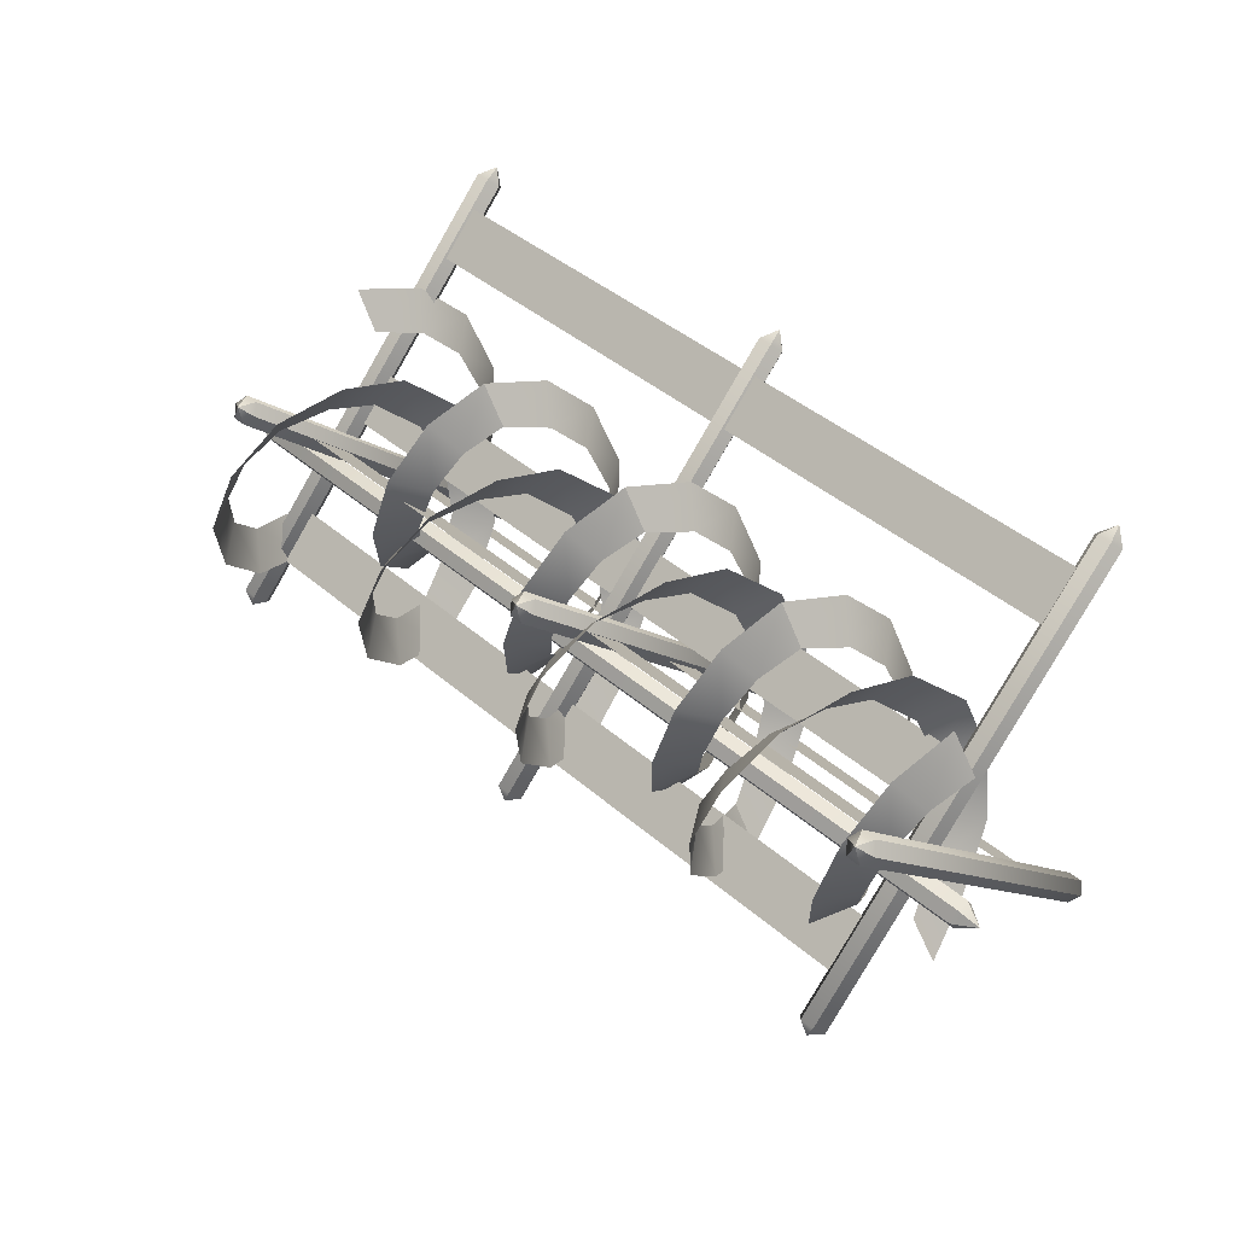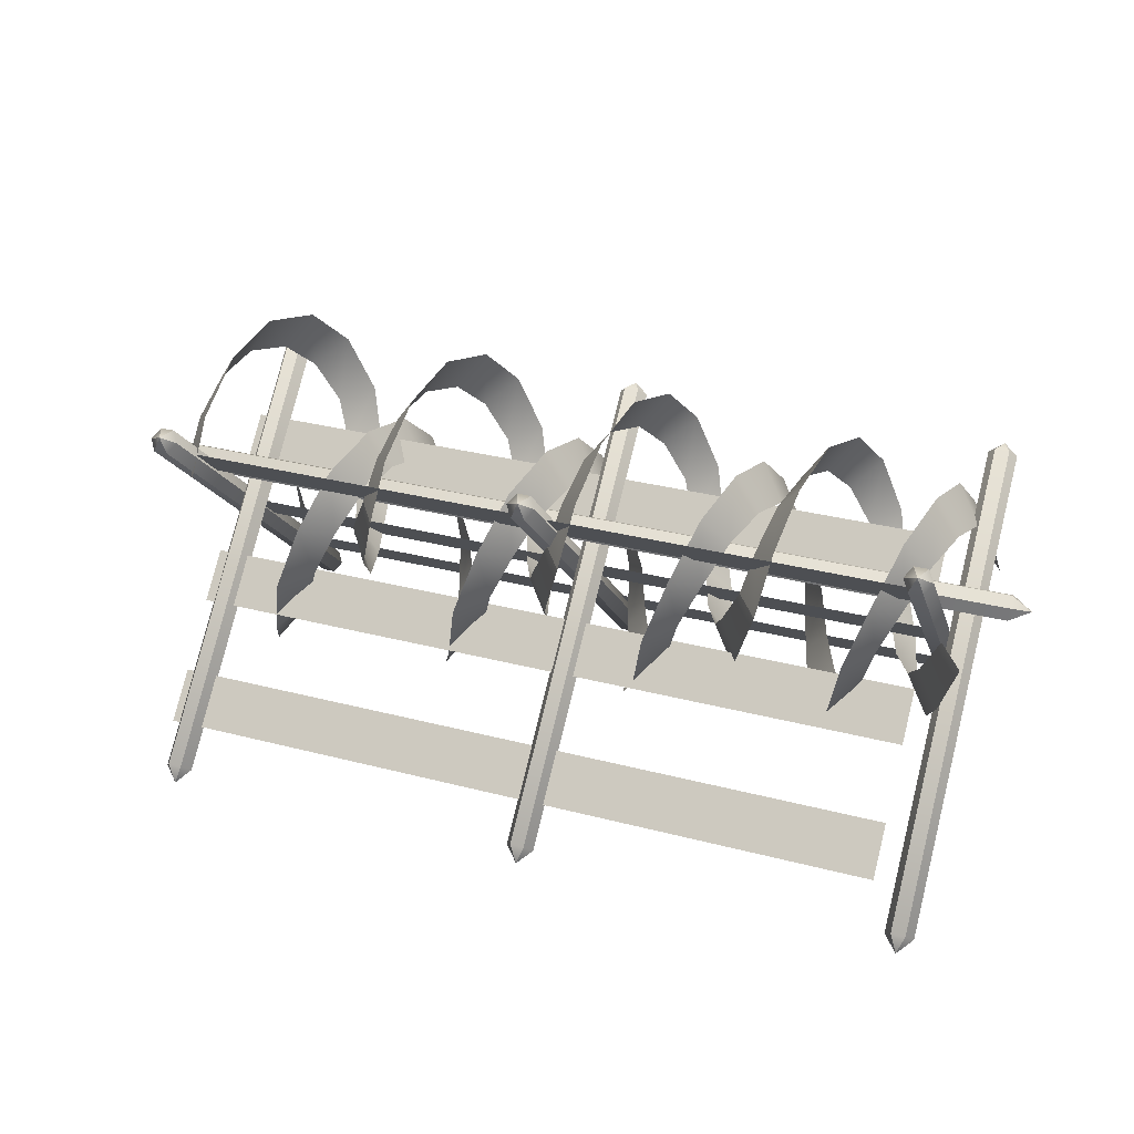
<metadata>
{"format":"obj","ext":"obj","renderer":"f3d","projection":"perspective","resolution":1024,"background":"white","views":[{"elev":43.9,"azim":-135.0,"up":"+Z"},{"elev":32.2,"azim":-160.1,"up":"+Y"}]}
</metadata>
<code>
g default
v 0 -0.2607 1.157
v 0 1.636 -0.7394
v 0.03716 1.64 -0.6523
v -0.03716 1.64 -0.6523
v -0.07431 1.595 -0.6978
v -0.03716 1.549 -0.7433
v 0.03716 1.549 -0.7433
v 0.07431 1.595 -0.6978
v 0.03716 -0.1546 1.142
v -0.03716 -0.1546 1.142
v -0.07431 -0.2001 1.097
v -0.03716 -0.2456 1.051
v 0.03716 -0.2456 1.051
v 0.07431 -0.2001 1.097
v -2 -0.2607 1.157
v -2 1.636 -0.7394
v -1.963 1.64 -0.6523
v -2.037 1.64 -0.6523
v -2.074 1.595 -0.6978
v -2.037 1.549 -0.7433
v -1.963 1.549 -0.7433
v -1.926 1.595 -0.6978
v -1.963 -0.1546 1.142
v -2.037 -0.1546 1.142
v -2.074 -0.2001 1.097
v -2.037 -0.2456 1.051
v -1.963 -0.2456 1.051
v -1.926 -0.2001 1.097
v 2 -0.2607 1.157
v 2 1.636 -0.7394
v 2.037 1.64 -0.6523
v 1.963 1.64 -0.6523
v 1.926 1.595 -0.6978
v 1.963 1.549 -0.7433
v 2.037 1.549 -0.7433
v 2.074 1.595 -0.6978
v 2.037 -0.1546 1.142
v 1.963 -0.1546 1.142
v 1.926 -0.2001 1.097
v 1.963 -0.2456 1.051
v 2.037 -0.2456 1.051
v 2.074 -0.2001 1.097
v -0.1431 -0.2607 -1.199
v -0.1431 1.636 0.6983
v -0.106 1.549 0.7022
v -0.1803 1.549 0.7022
v -0.2174 1.595 0.6567
v -0.1803 1.64 0.6112
v -0.106 1.64 0.6112
v -0.06882 1.595 0.6567
v -0.106 -0.2456 -1.093
v -0.1803 -0.2456 -1.093
v -0.2174 -0.2001 -1.138
v -0.1803 -0.1546 -1.184
v -0.106 -0.1546 -1.184
v -0.06882 -0.2001 -1.138
v -2.156 -0.2607 -1.199
v -2.156 1.636 0.6983
v -2.119 1.549 0.7022
v -2.194 1.549 0.7022
v -2.231 1.595 0.6567
v -2.194 1.64 0.6112
v -2.119 1.64 0.6112
v -2.082 1.595 0.6567
v -2.119 -0.2456 -1.093
v -2.194 -0.2456 -1.093
v -2.231 -0.2001 -1.138
v -2.194 -0.1546 -1.184
v -2.119 -0.1546 -1.184
v -2.082 -0.2001 -1.138
v 1.865 -0.2607 -1.199
v 1.865 1.636 0.6983
v 1.902 1.549 0.7022
v 1.828 1.549 0.7022
v 1.791 1.595 0.6567
v 1.828 1.64 0.6112
v 1.902 1.64 0.6112
v 1.939 1.595 0.6567
v 1.902 -0.2456 -1.093
v 1.828 -0.2456 -1.093
v 1.791 -0.2001 -1.138
v 1.828 -0.1546 -1.184
v 1.902 -0.1546 -1.184
v 1.939 -0.2001 -1.138
v 2.477 1.104 -0.01794
v -2.477 1.104 -0.01794
v -2.368 1.141 0.04642
v -2.368 1.067 0.04642
v -2.368 1.03 -0.01794
v -2.368 1.067 -0.0823
v -2.368 1.141 -0.0823
v -2.368 1.178 -0.01794
v 2.319 1.141 0.04642
v 2.319 1.067 0.04642
v 2.319 1.03 -0.01794
v 2.319 1.067 -0.0823
v 2.319 1.141 -0.0823
v 2.319 1.178 -0.01794
v -0.007889 1.166 -0.351
v -0.1387 1.166 -0.5504
v 0.1012 0.9352 -0.2765
v -0.0296 0.828 -0.4449
v 0.1855 0.769 -0.09688
v 0.05477 0.5928 -0.1907
v 0.2929 0.7129 0.1413
v 0.1621 0.5133 0.1465
v 0.3828 0.7813 0.3763
v 0.252 0.6101 0.4791
v 0.5104 0.9565 0.5471
v 0.3797 0.8582 0.7208
v 0.5813 1.193 0.6094
v 0.4505 1.193 0.809
v 0.6894 1.43 0.5471
v 0.5586 1.528 0.7208
v 0.7808 1.605 0.3763
v 0.65 1.776 0.4791
v 0.8671 1.674 0.1413
v 0.7363 1.873 0.1465
v 0.9281 1.617 -0.09688
v 0.7974 1.794 -0.1907
v 0.9809 1.451 -0.2765
v 0.8501 1.558 -0.4449
v 1.036 1.228 -0.351
v 0.9048 1.228 -0.5504
v 1.141 1.006 -0.2765
v 1.01 0.8984 -0.4449
v 1.225 0.8394 -0.09688
v 1.094 0.6632 -0.1907
v 1.333 0.7833 0.1413
v 1.202 0.5837 0.1465
v 1.422 0.8517 0.3763
v 1.292 0.6805 0.4791
v 1.55 1.027 0.5471
v 1.419 0.9286 0.7208
v 1.621 1.264 0.6094
v 1.49 1.264 0.809
v 1.729 1.5 0.5471
v 1.598 1.599 0.7208
v 1.82 1.676 0.3763
v 1.69 1.847 0.4791
v 1.907 1.744 0.1413
v 1.776 1.944 0.1465
v 1.968 1.688 -0.09688
v 1.837 1.864 -0.1907
v 2.021 1.522 -0.2765
v 1.89 1.629 -0.4449
v 2.075 1.288 -0.351
v 1.944 1.299 -0.5504
v -2.091 1.044 -0.351
v -2.222 1.034 -0.5504
v -1.986 0.8108 -0.2765
v -2.117 0.7036 -0.4449
v -1.901 0.6446 -0.09688
v -2.032 0.4683 -0.1907
v -1.794 0.5884 0.1413
v -1.925 0.3888 0.1465
v -1.704 0.6568 0.3763
v -1.835 0.4857 0.4791
v -1.577 0.8321 0.5471
v -1.707 0.7338 0.7208
v -1.506 1.069 0.6094
v -1.637 1.069 0.809
v -1.398 1.305 0.5471
v -1.528 1.404 0.7208
v -1.306 1.481 0.3763
v -1.437 1.652 0.4791
v -1.22 1.549 0.1413
v -1.351 1.749 0.1465
v -1.159 1.493 -0.09688
v -1.29 1.669 -0.1907
v -1.106 1.327 -0.2765
v -1.237 1.434 -0.4449
v -1.051 1.104 -0.351
v -1.182 1.104 -0.5504
v -0.9462 0.8812 -0.2765
v -1.077 0.774 -0.4449
v -0.8618 0.715 -0.09688
v -0.9926 0.5387 -0.1907
v -0.7545 0.6588 0.1413
v -0.8853 0.4592 0.1465
v -0.6646 0.7272 0.3763
v -0.7954 0.5561 0.4791
v -0.5369 0.9025 0.5471
v -0.6677 0.8042 0.7208
v -0.4661 1.139 0.6094
v -0.5968 1.139 0.809
v -0.3579 1.376 0.5471
v -0.4887 1.474 0.7208
v -0.2666 1.551 0.3763
v -0.3973 1.722 0.4791
v -0.1802 1.619 0.1413
v -0.311 1.819 0.1465
v -0.1192 1.563 -0.09688
v -0.25 1.74 -0.1907
v -0.06642 1.397 -0.2765
v -0.1972 1.504 -0.4449
v -0.007889 1.166 -0.351
v -0.1387 1.166 -0.5504
v 0.1012 0.9352 -0.2765
v -0.0296 0.828 -0.4449
v 0.1855 0.769 -0.09688
v 0.05477 0.5928 -0.1907
v 0.2929 0.7129 0.1413
v 0.1621 0.5133 0.1465
v 0.3828 0.7813 0.3763
v 0.252 0.6101 0.4791
v 0.5104 0.9565 0.5471
v 0.3797 0.8582 0.7208
v 0.5813 1.193 0.6094
v 0.4505 1.193 0.809
v 0.6894 1.43 0.5471
v 0.5586 1.528 0.7208
v 0.7808 1.605 0.3763
v 0.65 1.776 0.4791
v 0.8671 1.674 0.1413
v 0.7363 1.873 0.1465
v 0.9281 1.617 -0.09688
v 0.7974 1.794 -0.1907
v 0.9809 1.451 -0.2765
v 0.8501 1.558 -0.4449
v 1.036 1.228 -0.351
v 0.9048 1.228 -0.5504
v 1.141 1.006 -0.2765
v 1.01 0.8984 -0.4449
v 1.225 0.8394 -0.09688
v 1.094 0.6632 -0.1907
v 1.333 0.7833 0.1413
v 1.202 0.5837 0.1465
v 1.422 0.8517 0.3763
v 1.292 0.6805 0.4791
v 1.55 1.027 0.5471
v 1.419 0.9286 0.7208
v 1.621 1.264 0.6094
v 1.49 1.264 0.809
v 1.729 1.5 0.5471
v 1.598 1.599 0.7208
v 1.82 1.676 0.3763
v 1.69 1.847 0.4791
v 1.907 1.744 0.1413
v 1.776 1.944 0.1465
v 1.968 1.688 -0.09688
v 1.837 1.864 -0.1907
v 2.021 1.522 -0.2765
v 1.89 1.629 -0.4449
v 2.075 1.288 -0.351
v 1.944 1.299 -0.5504
v -2.091 1.044 -0.351
v -2.222 1.034 -0.5504
v -1.986 0.8108 -0.2765
v -2.117 0.7036 -0.4449
v -1.901 0.6446 -0.09688
v -2.032 0.4683 -0.1907
v -1.794 0.5884 0.1413
v -1.925 0.3888 0.1465
v -1.704 0.6568 0.3763
v -1.835 0.4857 0.4791
v -1.577 0.8321 0.5471
v -1.707 0.7338 0.7208
v -1.506 1.069 0.6094
v -1.637 1.069 0.809
v -1.398 1.305 0.5471
v -1.528 1.404 0.7208
v -1.306 1.481 0.3763
v -1.437 1.652 0.4791
v -1.22 1.549 0.1413
v -1.351 1.749 0.1465
v -1.159 1.493 -0.09688
v -1.29 1.669 -0.1907
v -1.106 1.327 -0.2765
v -1.237 1.434 -0.4449
v -1.051 1.104 -0.351
v -1.182 1.104 -0.5504
v -0.9462 0.8812 -0.2765
v -1.077 0.774 -0.4449
v -0.8618 0.715 -0.09688
v -0.9926 0.5387 -0.1907
v -0.7545 0.6588 0.1413
v -0.8853 0.4592 0.1465
v -0.6646 0.7272 0.3763
v -0.7954 0.5561 0.4791
v -0.5369 0.9025 0.5471
v -0.6677 0.8042 0.7208
v -0.4661 1.139 0.6094
v -0.5968 1.139 0.809
v -0.3579 1.376 0.5471
v -0.4887 1.474 0.7208
v -0.2666 1.551 0.3763
v -0.3973 1.722 0.4791
v -0.1802 1.619 0.1413
v -0.311 1.819 0.1465
v -0.1192 1.563 -0.09688
v -0.25 1.74 -0.1907
v -0.06642 1.397 -0.2765
v -0.1972 1.504 -0.4449
v -0.1387 0.8023 0.6096
v -0.007888 0.8023 0.809
v -0.2477 0.5713 0.5352
v -0.117 0.4641 0.7036
v -0.3321 0.4051 0.3555
v -0.2013 0.2289 0.4493
v -0.4394 0.3489 0.1173
v -0.3086 0.1494 0.1122
v -0.5293 0.4174 -0.1176
v -0.3985 0.2462 -0.2204
v -0.657 0.5926 -0.2884
v -0.5262 0.4943 -0.4622
v -0.7278 0.8293 -0.3507
v -0.5971 0.8293 -0.5504
v -0.836 1.066 -0.2884
v -0.7052 1.164 -0.4622
v -0.9273 1.241 -0.1176
v -0.7965 1.412 -0.2204
v -1.014 1.31 0.1173
v -0.8829 1.509 0.1122
v -1.075 1.253 0.3555
v -0.9439 1.43 0.4493
v -1.127 1.087 0.5352
v -0.9967 1.194 0.7036
v -1.182 0.8645 0.6096
v -1.051 0.8645 0.809
v -1.287 0.6417 0.5352
v -1.157 0.5345 0.7036
v -1.372 0.4755 0.3555
v -1.241 0.2993 0.4493
v -1.479 0.4193 0.1173
v -1.348 0.2198 0.1122
v -1.569 0.4878 -0.1176
v -1.438 0.3166 -0.2204
v -1.697 0.663 -0.2884
v -1.566 0.5647 -0.4622
v -1.767 0.8997 -0.3507
v -1.637 0.8997 -0.5504
v -1.876 1.136 -0.2884
v -1.745 1.235 -0.4622
v -1.967 1.312 -0.1176
v -1.836 1.483 -0.2204
v -2.053 1.38 0.1173
v -1.923 1.58 0.1122
v -2.114 1.324 0.3555
v -1.984 1.5 0.4493
v -2.167 1.158 0.5352
v -2.036 1.265 0.7036
v -2.222 0.9245 0.6096
v -2.091 0.9349 0.809
v 1.944 0.68 0.6096
v 2.075 0.6696 0.809
v 1.839 0.4469 0.5352
v 1.97 0.3397 0.7036
v 1.755 0.2807 0.3555
v 1.886 0.1044 0.4493
v 1.648 0.2245 0.1173
v 1.778 0.02492 0.1122
v 1.558 0.2929 -0.1176
v 1.688 0.1218 -0.2204
v 1.43 0.4682 -0.2884
v 1.561 0.3699 -0.4622
v 1.359 0.7048 -0.3507
v 1.49 0.7048 -0.5504
v 1.251 0.9415 -0.2884
v 1.382 1.04 -0.4622
v 1.16 1.117 -0.1176
v 1.29 1.288 -0.2204
v 1.073 1.185 0.1173
v 1.204 1.385 0.1122
v 1.012 1.129 0.3555
v 1.143 1.305 0.4493
v 0.9595 0.9628 0.5352
v 1.09 1.07 0.7036
v 0.9048 0.74 0.6096
v 1.036 0.74 0.809
v 0.7996 0.5173 0.5352
v 0.9304 0.4101 0.7036
v 0.7152 0.3511 0.3555
v 0.846 0.1748 0.4493
v 0.6079 0.2949 0.1173
v 0.7387 0.09531 0.1122
v 0.518 0.3633 -0.1176
v 0.6488 0.1922 -0.2204
v 0.3903 0.5386 -0.2884
v 0.5211 0.4403 -0.4622
v 0.3195 0.7752 -0.3507
v 0.4503 0.7752 -0.5504
v 0.2114 1.012 -0.2884
v 0.3422 1.11 -0.4622
v 0.12 1.187 -0.1176
v 0.2508 1.358 -0.2204
v 0.03367 1.256 0.1173
v 0.1644 1.455 0.1122
v -0.02736 1.199 0.3555
v 0.1034 1.376 0.4493
v -0.08014 1.033 0.5352
v 0.05064 1.14 0.7036
v -0.1387 0.8023 0.6096
v -0.007888 0.8023 0.809
v -0.2477 0.5713 0.5352
v -0.117 0.4641 0.7036
v -0.3321 0.4051 0.3555
v -0.2013 0.2289 0.4493
v -0.4394 0.3489 0.1173
v -0.3086 0.1494 0.1122
v -0.5293 0.4174 -0.1176
v -0.3985 0.2462 -0.2204
v -0.657 0.5926 -0.2884
v -0.5262 0.4943 -0.4622
v -0.7278 0.8293 -0.3507
v -0.5971 0.8293 -0.5504
v -0.836 1.066 -0.2884
v -0.7052 1.164 -0.4622
v -0.9273 1.241 -0.1176
v -0.7965 1.412 -0.2204
v -1.014 1.31 0.1173
v -0.8829 1.509 0.1122
v -1.075 1.253 0.3555
v -0.9439 1.43 0.4493
v -1.127 1.087 0.5352
v -0.9967 1.194 0.7036
v -1.182 0.8645 0.6096
v -1.051 0.8645 0.809
v -1.287 0.6417 0.5352
v -1.157 0.5345 0.7036
v -1.372 0.4755 0.3555
v -1.241 0.2993 0.4493
v -1.479 0.4193 0.1173
v -1.348 0.2198 0.1122
v -1.569 0.4878 -0.1176
v -1.438 0.3166 -0.2204
v -1.697 0.663 -0.2884
v -1.566 0.5647 -0.4622
v -1.767 0.8997 -0.3507
v -1.637 0.8997 -0.5504
v -1.876 1.136 -0.2884
v -1.745 1.235 -0.4622
v -1.967 1.312 -0.1176
v -1.836 1.483 -0.2204
v -2.053 1.38 0.1173
v -1.923 1.58 0.1122
v -2.114 1.324 0.3555
v -1.984 1.5 0.4493
v -2.167 1.158 0.5352
v -2.036 1.265 0.7036
v -2.222 0.9245 0.6096
v -2.091 0.9349 0.809
v 1.944 0.68 0.6096
v 2.075 0.6696 0.809
v 1.839 0.4469 0.5352
v 1.97 0.3397 0.7036
v 1.755 0.2807 0.3555
v 1.886 0.1044 0.4493
v 1.648 0.2245 0.1173
v 1.778 0.02492 0.1122
v 1.558 0.2929 -0.1176
v 1.688 0.1218 -0.2204
v 1.43 0.4682 -0.2884
v 1.561 0.3699 -0.4622
v 1.359 0.7048 -0.3507
v 1.49 0.7048 -0.5504
v 1.251 0.9415 -0.2884
v 1.382 1.04 -0.4622
v 1.16 1.117 -0.1176
v 1.29 1.288 -0.2204
v 1.073 1.185 0.1173
v 1.204 1.385 0.1122
v 1.012 1.129 0.3555
v 1.143 1.305 0.4493
v 0.9595 0.9628 0.5352
v 1.09 1.07 0.7036
v 0.9048 0.74 0.6096
v 1.036 0.74 0.809
v 0.7996 0.5173 0.5352
v 0.9304 0.4101 0.7036
v 0.7152 0.3511 0.3555
v 0.846 0.1748 0.4493
v 0.6079 0.2949 0.1173
v 0.7387 0.09531 0.1122
v 0.518 0.3633 -0.1176
v 0.6488 0.1922 -0.2204
v 0.3903 0.5386 -0.2884
v 0.5211 0.4403 -0.4622
v 0.3195 0.7752 -0.3507
v 0.4503 0.7752 -0.5504
v 0.2114 1.012 -0.2884
v 0.3422 1.11 -0.4622
v 0.12 1.187 -0.1176
v 0.2508 1.358 -0.2204
v 0.03367 1.256 0.1173
v 0.1644 1.455 0.1122
v -0.02736 1.199 0.3555
v 0.1034 1.376 0.4493
v -0.08014 1.033 0.5352
v 0.05064 1.14 0.7036
v -1.975 -0.04484 1.016
v 1.975 -0.04484 1.016
v -1.975 0.1626 0.8083
v 1.975 0.1626 0.8083
v -1.975 -0.04484 1.016
v 1.975 -0.04484 1.016
v -1.975 0.1626 0.8083
v 1.975 0.1626 0.8083
v -1.975 0.615 0.2942
v 1.975 0.615 0.2942
v -1.975 0.8225 0.08668
v 1.975 0.8225 0.08668
v -1.975 0.615 0.2942
v 1.975 0.615 0.2942
v -1.975 0.8225 0.08668
v 1.975 0.8225 0.08668
v -1.975 1.221 -0.304
v 1.975 1.221 -0.304
v -1.975 1.428 -0.5114
v 1.975 1.428 -0.5114
v -1.975 1.221 -0.304
v 1.975 1.221 -0.304
v -1.975 1.428 -0.5114
v 1.975 1.428 -0.5114
v -1.975 0.6875 -0.2847
v 1.975 0.6875 -0.2847
v -1.975 0.48 -0.4922
v 1.975 0.48 -0.4922
v -1.975 0.6875 -0.2847
v 1.975 0.6875 -0.2847
v -1.975 0.48 -0.4922
v 1.975 0.48 -0.4922
v -1.975 1.251 0.3096
v 1.975 1.251 0.3096
v -1.975 1.043 0.1021
v 1.975 1.043 0.1021
v -1.975 1.251 0.3096
v 1.975 1.251 0.3096
v -1.975 1.043 0.1021
v 1.975 1.043 0.1021
v -1.975 0.1858 -0.767
v 1.975 0.1858 -0.767
v -1.975 -0.02169 -0.9745
v 1.975 -0.02169 -0.9745
v -1.975 0.1858 -0.767
v 1.975 0.1858 -0.767
v -1.975 -0.02169 -0.9745
v 1.975 -0.02169 -0.9745
g polySurface8
f 1 12 13
f 1 11 12
f 1 10 11
f 1 9 10
f 1 14 9
f 1 13 14
f 4 3 2
f 5 4 2
f 6 5 2
f 7 6 2
f 8 7 2
f 3 8 2
f 10 9 3 4
f 11 10 4 5
f 12 11 5 6
f 13 12 6 7
f 14 13 7 8
f 9 14 8 3
f 15 26 27
f 15 25 26
f 15 24 25
f 15 23 24
f 15 28 23
f 15 27 28
f 18 17 16
f 19 18 16
f 20 19 16
f 21 20 16
f 22 21 16
f 17 22 16
f 24 23 17 18
f 25 24 18 19
f 26 25 19 20
f 27 26 20 21
f 28 27 21 22
f 23 28 22 17
f 29 40 41
f 29 39 40
f 29 38 39
f 29 37 38
f 29 42 37
f 29 41 42
f 32 31 30
f 33 32 30
f 34 33 30
f 35 34 30
f 36 35 30
f 31 36 30
f 38 37 31 32
f 39 38 32 33
f 40 39 33 34
f 41 40 34 35
f 42 41 35 36
f 37 42 36 31
f 43 54 55
f 43 53 54
f 43 52 53
f 43 51 52
f 43 56 51
f 43 55 56
f 46 45 44
f 47 46 44
f 48 47 44
f 49 48 44
f 50 49 44
f 45 50 44
f 52 51 45 46
f 53 52 46 47
f 54 53 47 48
f 55 54 48 49
f 56 55 49 50
f 51 56 50 45
f 57 68 69
f 57 67 68
f 57 66 67
f 57 65 66
f 57 70 65
f 57 69 70
f 60 59 58
f 61 60 58
f 62 61 58
f 63 62 58
f 64 63 58
f 59 64 58
f 66 65 59 60
f 67 66 60 61
f 68 67 61 62
f 69 68 62 63
f 70 69 63 64
f 65 70 64 59
f 71 82 83
f 71 81 82
f 71 80 81
f 71 79 80
f 71 84 79
f 71 83 84
f 74 73 72
f 75 74 72
f 76 75 72
f 77 76 72
f 78 77 72
f 73 78 72
f 80 79 73 74
f 81 80 74 75
f 82 81 75 76
f 83 82 76 77
f 84 83 77 78
f 79 84 78 73
f 85 96 97
f 85 95 96
f 85 94 95
f 85 93 94
f 85 98 93
f 85 97 98
f 88 87 86
f 89 88 86
f 90 89 86
f 91 90 86
f 92 91 86
f 87 92 86
f 94 93 87 88
f 95 94 88 89
f 96 95 89 90
f 97 96 90 91
f 98 97 91 92
f 93 98 92 87
f 99 100 102 101
f 101 102 104 103
f 103 104 106 105
f 105 106 108 107
f 107 108 110 109
f 109 110 112 111
f 111 112 114 113
f 113 114 116 115
f 115 116 118 117
f 117 118 120 119
f 119 120 122 121
f 121 122 124 123
f 123 124 126 125
f 125 126 128 127
f 127 128 130 129
f 129 130 132 131
f 131 132 134 133
f 133 134 136 135
f 135 136 138 137
f 137 138 140 139
f 139 140 142 141
f 141 142 144 143
f 143 144 146 145
f 145 146 148 147
f 149 150 152 151
f 151 152 154 153
f 153 154 156 155
f 155 156 158 157
f 157 158 160 159
f 159 160 162 161
f 161 162 164 163
f 163 164 166 165
f 165 166 168 167
f 167 168 170 169
f 169 170 172 171
f 171 172 174 173
f 173 174 176 175
f 175 176 178 177
f 177 178 180 179
f 179 180 182 181
f 181 182 184 183
f 183 184 186 185
f 185 186 188 187
f 187 188 190 189
f 189 190 192 191
f 191 192 194 193
f 193 194 196 195
f 195 196 100 99
f 197 199 200 198
f 199 201 202 200
f 201 203 204 202
f 203 205 206 204
f 205 207 208 206
f 207 209 210 208
f 209 211 212 210
f 211 213 214 212
f 213 215 216 214
f 215 217 218 216
f 217 219 220 218
f 219 221 222 220
f 221 223 224 222
f 223 225 226 224
f 225 227 228 226
f 227 229 230 228
f 229 231 232 230
f 231 233 234 232
f 233 235 236 234
f 235 237 238 236
f 237 239 240 238
f 239 241 242 240
f 241 243 244 242
f 243 245 246 244
f 247 249 250 248
f 249 251 252 250
f 251 253 254 252
f 253 255 256 254
f 255 257 258 256
f 257 259 260 258
f 259 261 262 260
f 261 263 264 262
f 263 265 266 264
f 265 267 268 266
f 267 269 270 268
f 269 271 272 270
f 271 273 274 272
f 273 275 276 274
f 275 277 278 276
f 277 279 280 278
f 279 281 282 280
f 281 283 284 282
f 283 285 286 284
f 285 287 288 286
f 287 289 290 288
f 289 291 292 290
f 291 293 294 292
f 293 197 198 294
f 295 296 298 297
f 297 298 300 299
f 299 300 302 301
f 301 302 304 303
f 303 304 306 305
f 305 306 308 307
f 307 308 310 309
f 309 310 312 311
f 311 312 314 313
f 313 314 316 315
f 315 316 318 317
f 317 318 320 319
f 319 320 322 321
f 321 322 324 323
f 323 324 326 325
f 325 326 328 327
f 327 328 330 329
f 329 330 332 331
f 331 332 334 333
f 333 334 336 335
f 335 336 338 337
f 337 338 340 339
f 339 340 342 341
f 341 342 344 343
f 345 346 348 347
f 347 348 350 349
f 349 350 352 351
f 351 352 354 353
f 353 354 356 355
f 355 356 358 357
f 357 358 360 359
f 359 360 362 361
f 361 362 364 363
f 363 364 366 365
f 365 366 368 367
f 367 368 370 369
f 369 370 372 371
f 371 372 374 373
f 373 374 376 375
f 375 376 378 377
f 377 378 380 379
f 379 380 382 381
f 381 382 384 383
f 383 384 386 385
f 385 386 388 387
f 387 388 390 389
f 389 390 392 391
f 391 392 296 295
f 393 395 396 394
f 395 397 398 396
f 397 399 400 398
f 399 401 402 400
f 401 403 404 402
f 403 405 406 404
f 405 407 408 406
f 407 409 410 408
f 409 411 412 410
f 411 413 414 412
f 413 415 416 414
f 415 417 418 416
f 417 419 420 418
f 419 421 422 420
f 421 423 424 422
f 423 425 426 424
f 425 427 428 426
f 427 429 430 428
f 429 431 432 430
f 431 433 434 432
f 433 435 436 434
f 435 437 438 436
f 437 439 440 438
f 439 441 442 440
f 443 445 446 444
f 445 447 448 446
f 447 449 450 448
f 449 451 452 450
f 451 453 454 452
f 453 455 456 454
f 455 457 458 456
f 457 459 460 458
f 459 461 462 460
f 461 463 464 462
f 463 465 466 464
f 465 467 468 466
f 467 469 470 468
f 469 471 472 470
f 471 473 474 472
f 473 475 476 474
f 475 477 478 476
f 477 479 480 478
f 479 481 482 480
f 481 483 484 482
f 483 485 486 484
f 485 487 488 486
f 487 489 490 488
f 489 393 394 490
f 491 492 494 493
f 495 497 498 496
f 499 500 502 501
f 503 505 506 504
f 507 508 510 509
f 511 513 514 512
f 515 516 518 517
f 519 521 522 520
f 523 524 526 525
f 527 529 530 528
f 531 532 534 533
f 535 537 538 536

</code>
